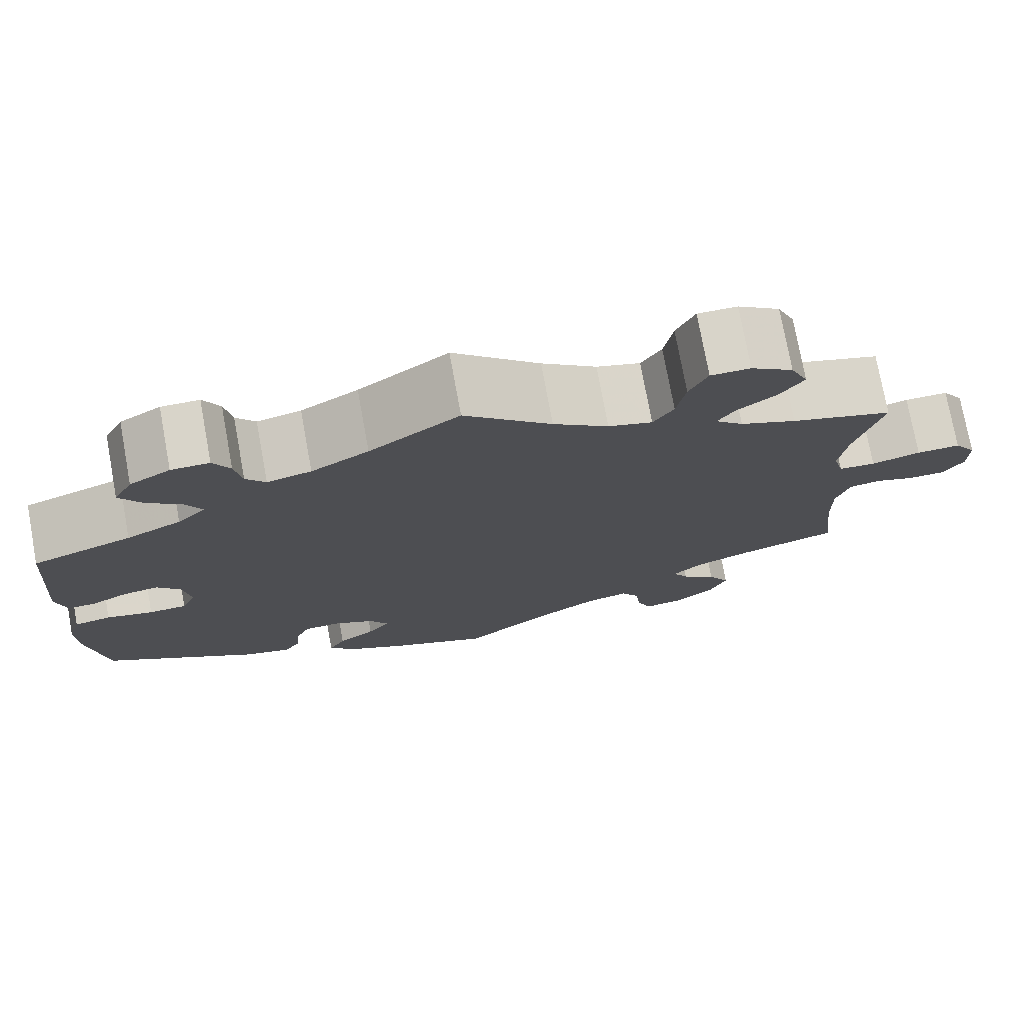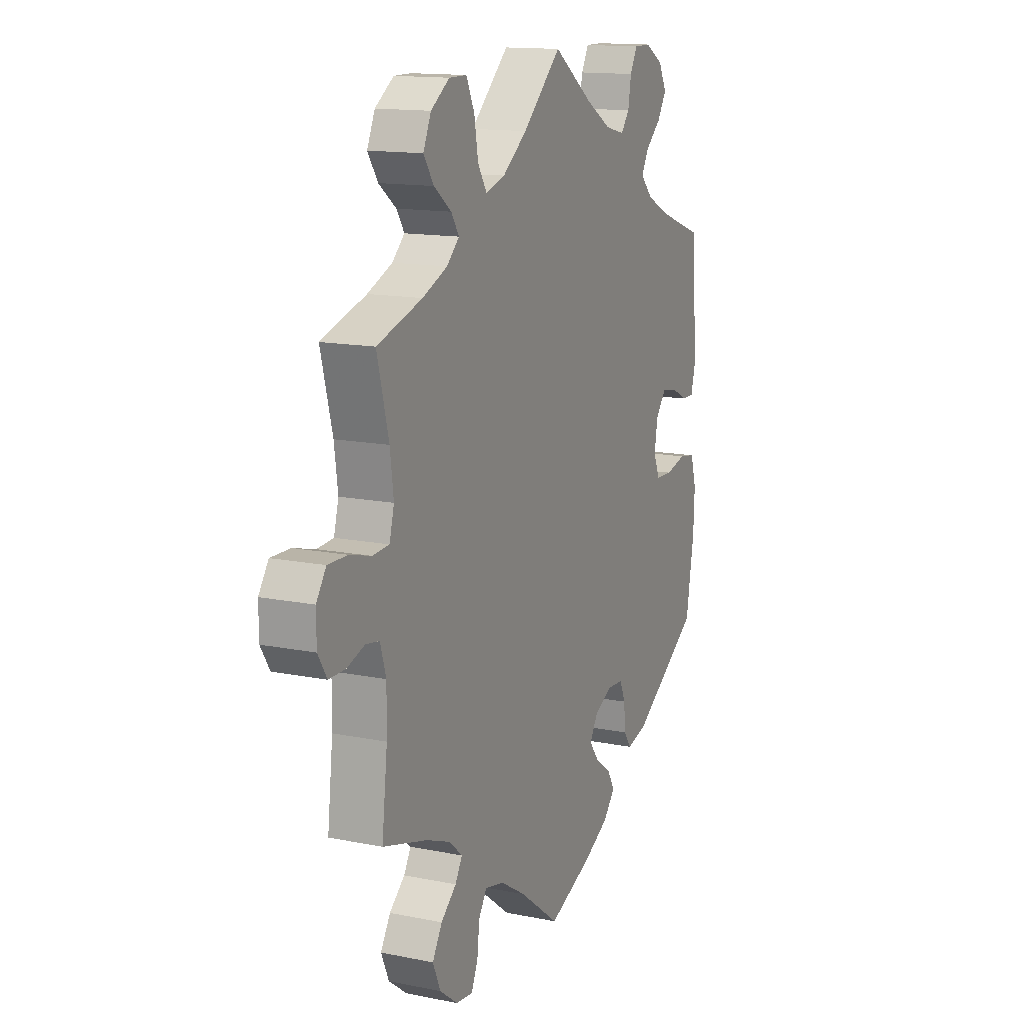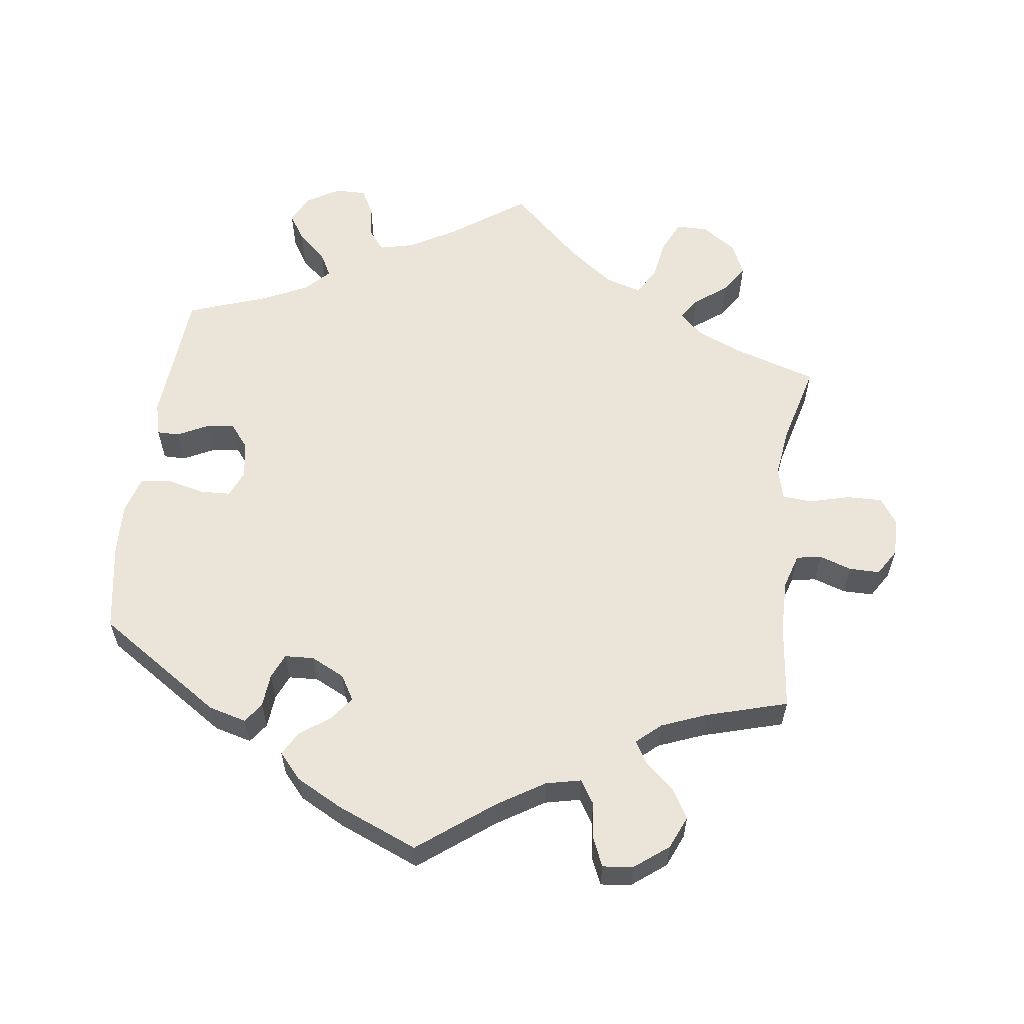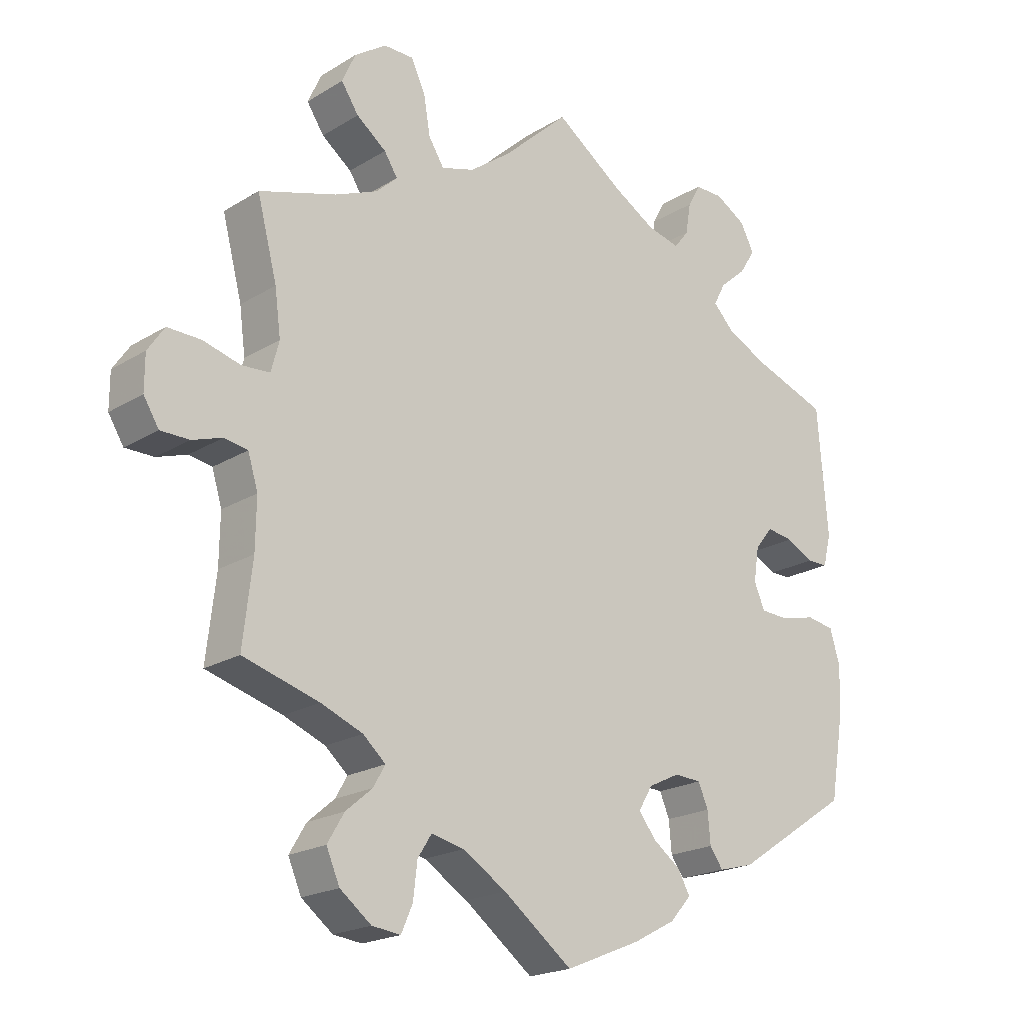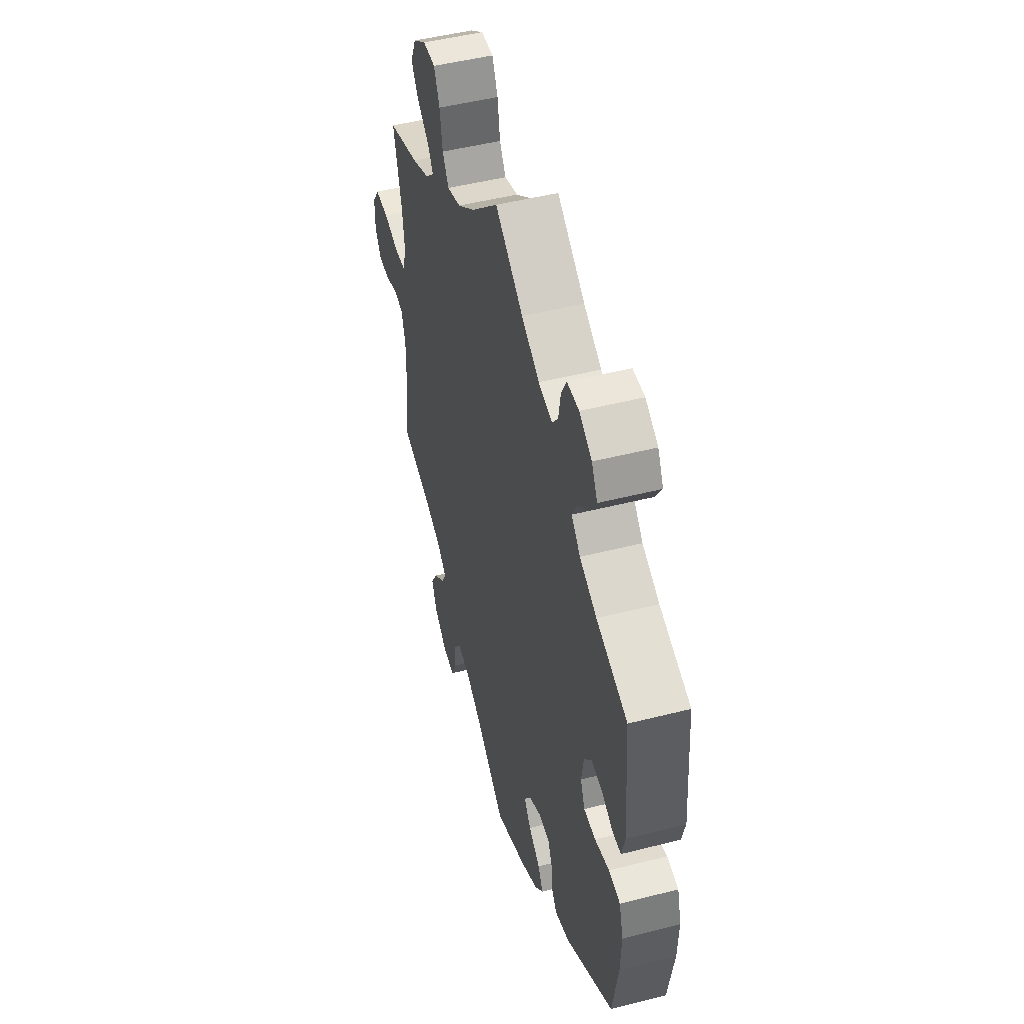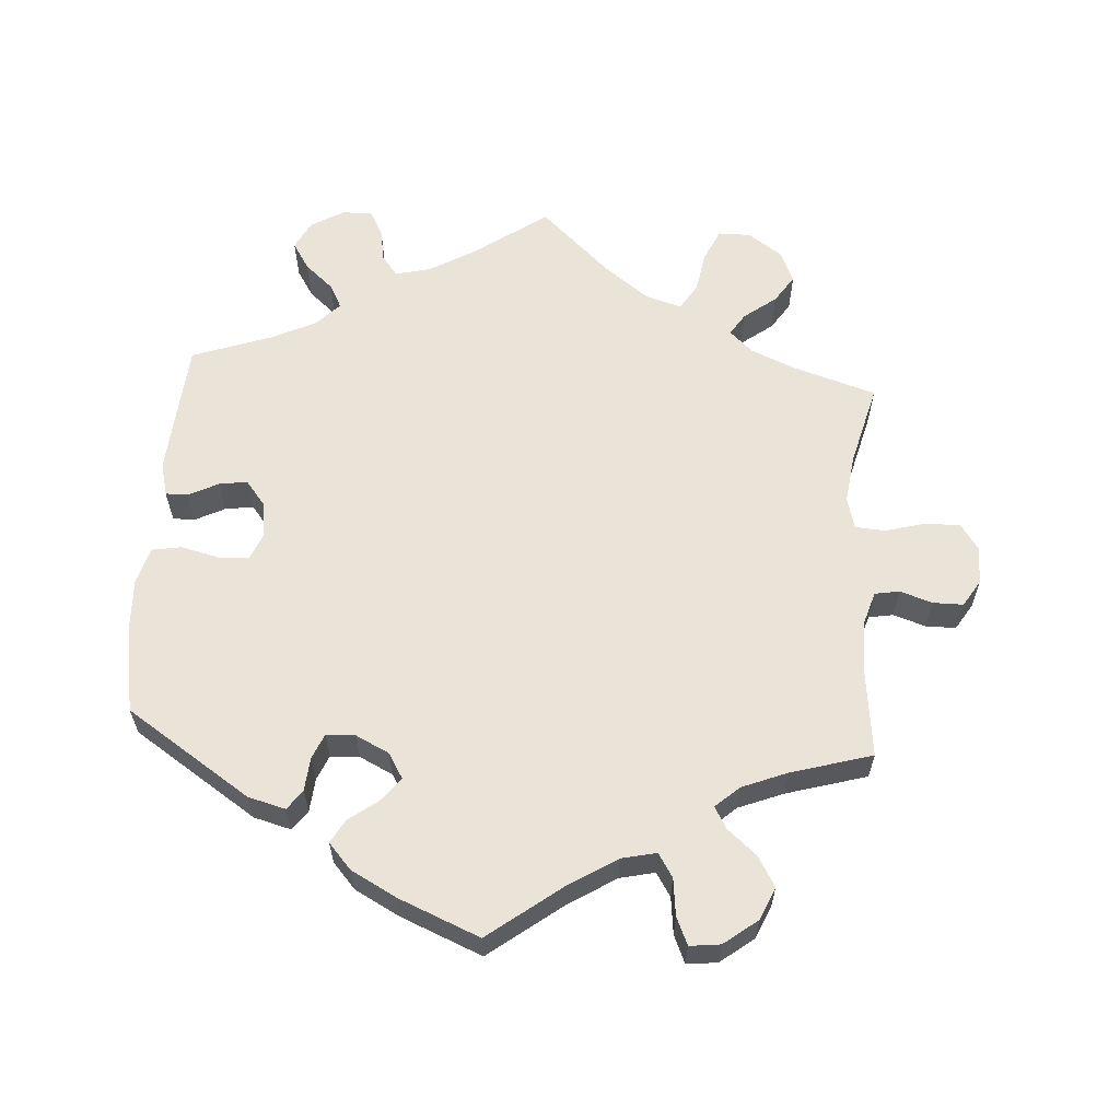
<metadata>
{"format":"obj","ext":"obj","renderer":"f3d","projection":"perspective","resolution":1024,"background":"white","views":[{"elev":75.5,"azim":169.6,"up":"+Z"},{"elev":14.1,"azim":-65.9,"up":"+Z"},{"elev":59.2,"azim":-172.5,"up":"+Y"},{"elev":-20.4,"azim":-42.2,"up":"+Z"},{"elev":48.5,"azim":74.1,"up":"+Z"},{"elev":60.8,"azim":-176.2,"up":"+Y"}]}
</metadata>
<code>
v -0.487 0.07 -0.167
v -0.486 0.07 -0.093
v -0.501 0.07 -0.044
v -0.536 0.07 -0.038
v -0.581 0.07 -0.053
v -0.624 0.07 -0.053
v -0.647 0.07 -0.016
v -0.647 0.07 0.037
v -0.622 0.07 0.074
v -0.572 0.07 0.073
v -0.516 0.07 0.058
v -0.474 0.07 0.061
v -0.462 0.07 0.106
v -0.471 0.07 0.174
v -0.501 0.07 0.289
v -0.385 0.07 0.325
v -0.321 0.07 0.352
v -0.289 0.07 0.382
v -0.309 0.07 0.413
v -0.354 0.07 0.447
v -0.38 0.07 0.486
v -0.36 0.07 0.531
v -0.312 0.07 0.564
v -0.267 0.07 0.564
v -0.246 0.07 0.519
v -0.236 0.07 0.461
v -0.213 0.07 0.424
v -0.163 0.07 0.439
v -0.1 0.07 0.486
v -0.001 0.07 0.578
v 0.101 0.07 0.506
v 0.166 0.07 0.468
v 0.216 0.07 0.456
v 0.238 0.07 0.484
v 0.246 0.07 0.531
v 0.265 0.07 0.566
v 0.308 0.07 0.566
v 0.354 0.07 0.539
v 0.375 0.07 0.499
v 0.351 0.07 0.461
v 0.311 0.07 0.426
v 0.293 0.07 0.392
v 0.325 0.07 0.359
v 0.387 0.07 0.329
v 0.5 0.07 0.289
v 0.515 0.07 0.098
v 0.503 0.07 0.051
v 0.472 0.07 0.051
v 0.43 0.07 0.072
v 0.39 0.07 0.078
v 0.363 0.07 0.044
v 0.355 0.07 -0.007
v 0.371 0.07 -0.045
v 0.414 0.07 -0.047
v 0.467 0.07 -0.034
v 0.509 0.07 -0.041
v 0.524 0.07 -0.092
v 0.521 0.07 -0.165
v 0.5 0.07 -0.289
v 0.325 0.07 -0.404
v 0.272 0.07 -0.418
v 0.252 0.07 -0.39
v 0.248 0.07 -0.343
v 0.233 0.07 -0.308
v 0.192 0.07 -0.306
v 0.145 0.07 -0.329
v 0.124 0.07 -0.364
v 0.149 0.07 -0.397
v 0.191 0.07 -0.428
v 0.21 0.07 -0.461
v 0.178 0.07 -0.497
v 0.114 0.07 -0.531
v 0 0.07 -0.578
v -0.104 0.07 -0.499
v -0.17 0.07 -0.458
v -0.219 0.07 -0.447
v -0.24 0.07 -0.48
v -0.246 0.07 -0.532
v -0.263 0.07 -0.571
v -0.306 0.07 -0.566
v -0.353 0.07 -0.53
v -0.373 0.07 -0.484
v -0.348 0.07 -0.442
v -0.308 0.07 -0.408
v -0.29 0.07 -0.377
v -0.324 0.07 -0.347
v -0.387 0.07 -0.322
v -0.501 0.07 -0.289
v -0.487 0 -0.167
v -0.486 0 -0.093
v -0.501 0 -0.044
v -0.536 0 -0.038
v -0.581 0 -0.053
v -0.624 0 -0.053
v -0.647 0 -0.016
v -0.647 0 0.037
v -0.622 0 0.074
v -0.572 0 0.073
v -0.516 0 0.058
v -0.474 0 0.061
v -0.462 0 0.106
v -0.471 0 0.174
v -0.501 0 0.289
v -0.385 0 0.325
v -0.321 0 0.352
v -0.289 0 0.382
v -0.309 0 0.413
v -0.354 0 0.447
v -0.38 0 0.486
v -0.36 0 0.531
v -0.312 0 0.564
v -0.267 0 0.564
v -0.246 0 0.519
v -0.236 0 0.461
v -0.213 0 0.424
v -0.163 0 0.439
v -0.1 0 0.486
v -0.001 0 0.578
v 0.101 0 0.506
v 0.166 0 0.468
v 0.216 0 0.456
v 0.238 0 0.484
v 0.246 0 0.531
v 0.265 0 0.566
v 0.308 0 0.566
v 0.354 0 0.539
v 0.375 0 0.499
v 0.351 0 0.461
v 0.311 0 0.426
v 0.293 0 0.392
v 0.325 0 0.359
v 0.387 0 0.329
v 0.5 0 0.289
v 0.515 0 0.098
v 0.503 0 0.051
v 0.472 0 0.051
v 0.43 0 0.072
v 0.39 0 0.078
v 0.363 0 0.044
v 0.355 0 -0.007
v 0.371 0 -0.045
v 0.414 0 -0.047
v 0.467 0 -0.034
v 0.509 0 -0.041
v 0.524 0 -0.092
v 0.521 0 -0.165
v 0.5 0 -0.289
v 0.325 0 -0.404
v 0.272 0 -0.418
v 0.252 0 -0.39
v 0.248 0 -0.343
v 0.233 0 -0.308
v 0.192 0 -0.306
v 0.145 0 -0.329
v 0.124 0 -0.364
v 0.149 0 -0.397
v 0.191 0 -0.428
v 0.21 0 -0.461
v 0.178 0 -0.497
v 0.114 0 -0.531
v 0 0 -0.578
v -0.104 0 -0.499
v -0.17 0 -0.458
v -0.219 0 -0.447
v -0.24 0 -0.48
v -0.246 0 -0.532
v -0.263 0 -0.571
v -0.306 0 -0.566
v -0.353 0 -0.53
v -0.373 0 -0.484
v -0.348 0 -0.442
v -0.308 0 -0.408
v -0.29 0 -0.377
v -0.324 0 -0.347
v -0.387 0 -0.322
v -0.501 0 -0.289
f 87 88 1
f 86 87 1 2
f 85 86 2 3
f 81 82 83 84
f 81 84 85
f 80 81 85
f 77 78 79 80
f 76 77 80 85
f 75 76 85 3
f 71 72 73 74
f 71 74 75 3
f 68 69 70 71
f 67 68 71 3
f 60 61 62 63
f 60 63 64
f 59 60 64
f 58 59 64 65
f 54 55 56 57
f 53 54 57 58
f 46 47 48 49
f 44 45 46 49
f 43 44 49 50
f 42 43 50 51
f 38 39 40 41
f 38 41 42
f 37 38 42
f 34 35 36 37
f 33 34 37 42
f 32 33 42 51
f 29 30 31
f 28 29 31 32
f 27 28 32 51
f 23 24 25 26
f 23 26 27
f 22 23 27
f 19 20 21 22
f 18 19 22 27
f 17 18 27 51
f 14 15 16
f 13 14 16 17
f 12 13 17 51
f 8 9 10 11
f 4 5 6 7
f 3 4 7 8
f 66 67 3 8
f 53 58 65
f 52 53 65 66
f 12 51 52 66
f 8 11 12 66
f 89 176 175
f 90 89 175 174
f 91 90 174 173
f 172 171 170 169
f 173 172 169
f 173 169 168
f 168 167 166 165
f 173 168 165 164
f 91 173 164 163
f 162 161 160 159
f 91 163 162 159
f 159 158 157 156
f 91 159 156 155
f 151 150 149 148
f 152 151 148
f 152 148 147
f 153 152 147 146
f 145 144 143 142
f 146 145 142 141
f 137 136 135 134
f 137 134 133 132
f 138 137 132 131
f 139 138 131 130
f 129 128 127 126
f 130 129 126
f 130 126 125
f 125 124 123 122
f 130 125 122 121
f 139 130 121 120
f 119 118 117
f 120 119 117 116
f 139 120 116 115
f 114 113 112 111
f 115 114 111
f 115 111 110
f 110 109 108 107
f 115 110 107 106
f 139 115 106 105
f 104 103 102
f 105 104 102 101
f 139 105 101 100
f 99 98 97 96
f 95 94 93 92
f 96 95 92 91
f 96 91 155 154
f 153 146 141
f 154 153 141 140
f 154 140 139 100
f 154 100 99 96
f 1 89 90 2
f 2 90 91 3
f 3 91 92 4
f 4 92 93 5
f 5 93 94 6
f 6 94 95 7
f 7 95 96 8
f 8 96 97 9
f 9 97 98 10
f 10 98 99 11
f 11 99 100 12
f 12 100 101 13
f 13 101 102 14
f 14 102 103 15
f 15 103 104 16
f 16 104 105 17
f 17 105 106 18
f 18 106 107 19
f 19 107 108 20
f 20 108 109 21
f 21 109 110 22
f 22 110 111 23
f 23 111 112 24
f 24 112 113 25
f 25 113 114 26
f 26 114 115 27
f 27 115 116 28
f 28 116 117 29
f 29 117 118 30
f 30 118 119 31
f 31 119 120 32
f 32 120 121 33
f 33 121 122 34
f 34 122 123 35
f 35 123 124 36
f 36 124 125 37
f 37 125 126 38
f 38 126 127 39
f 39 127 128 40
f 40 128 129 41
f 41 129 130 42
f 42 130 131 43
f 43 131 132 44
f 44 132 133 45
f 45 133 134 46
f 46 134 135 47
f 47 135 136 48
f 48 136 137 49
f 49 137 138 50
f 50 138 139 51
f 51 139 140 52
f 52 140 141 53
f 53 141 142 54
f 54 142 143 55
f 55 143 144 56
f 56 144 145 57
f 57 145 146 58
f 58 146 147 59
f 59 147 148 60
f 60 148 149 61
f 61 149 150 62
f 62 150 151 63
f 63 151 152 64
f 64 152 153 65
f 65 153 154 66
f 66 154 155 67
f 67 155 156 68
f 68 156 157 69
f 69 157 158 70
f 70 158 159 71
f 71 159 160 72
f 72 160 161 73
f 73 161 162 74
f 74 162 163 75
f 75 163 164 76
f 76 164 165 77
f 77 165 166 78
f 78 166 167 79
f 79 167 168 80
f 80 168 169 81
f 81 169 170 82
f 82 170 171 83
f 83 171 172 84
f 84 172 173 85
f 85 173 174 86
f 86 174 175 87
f 87 175 176 88
f 88 176 89 1

</code>
